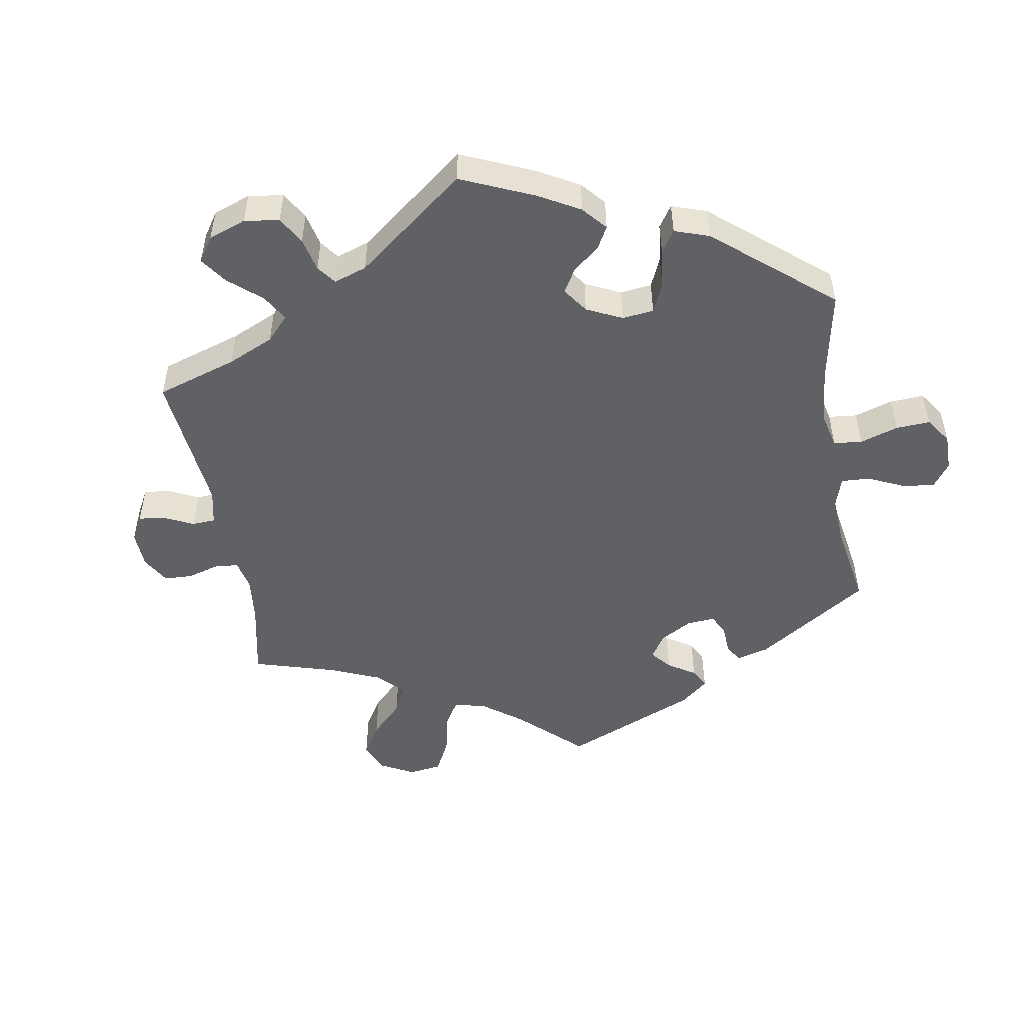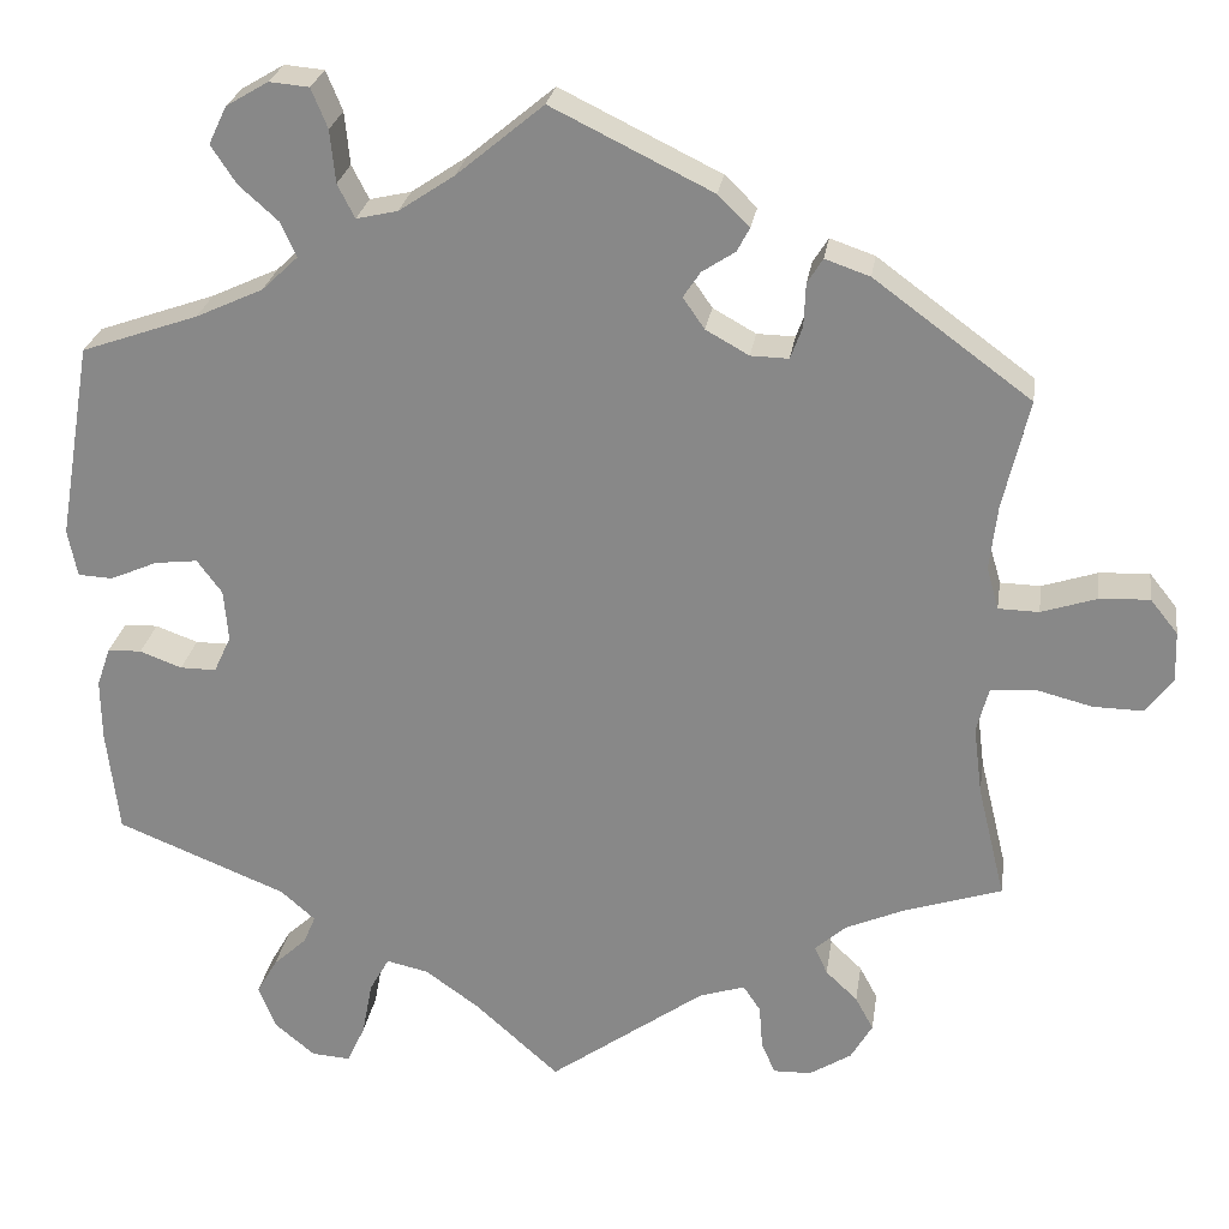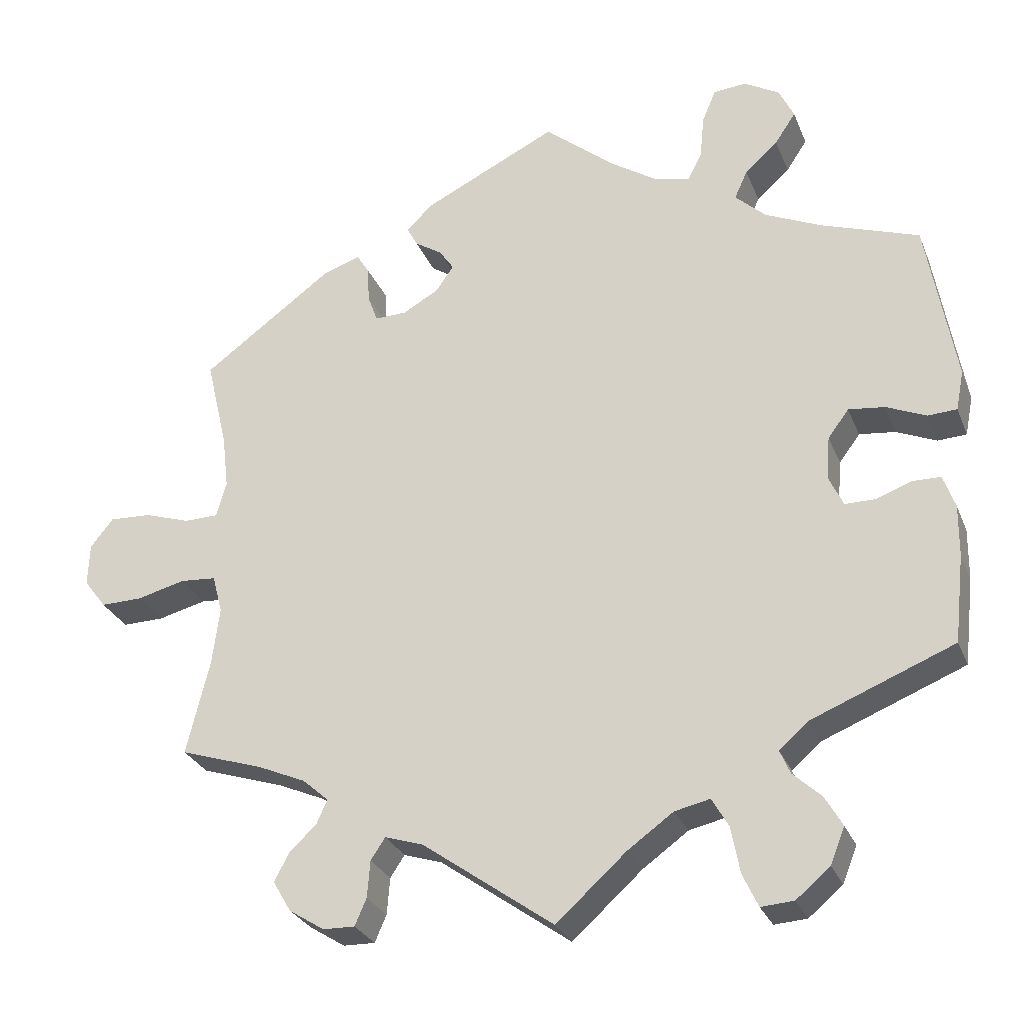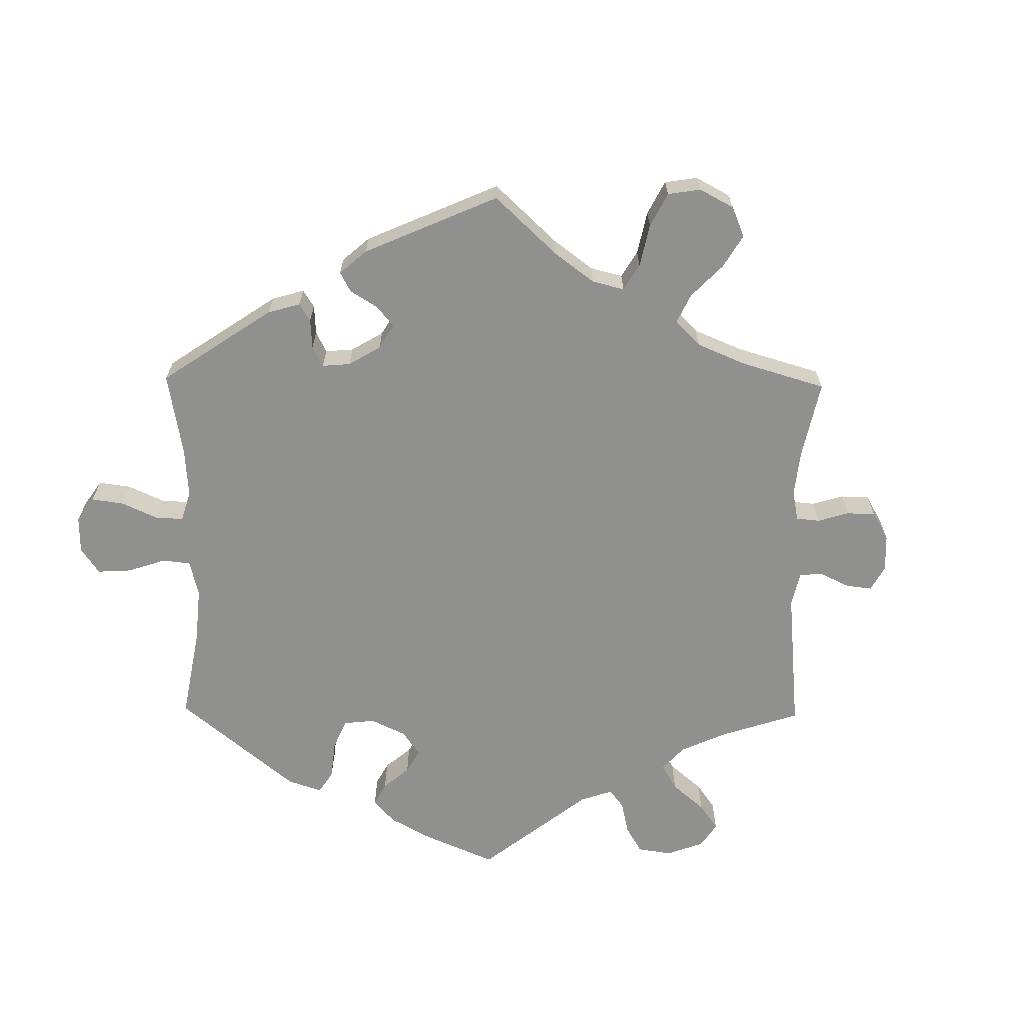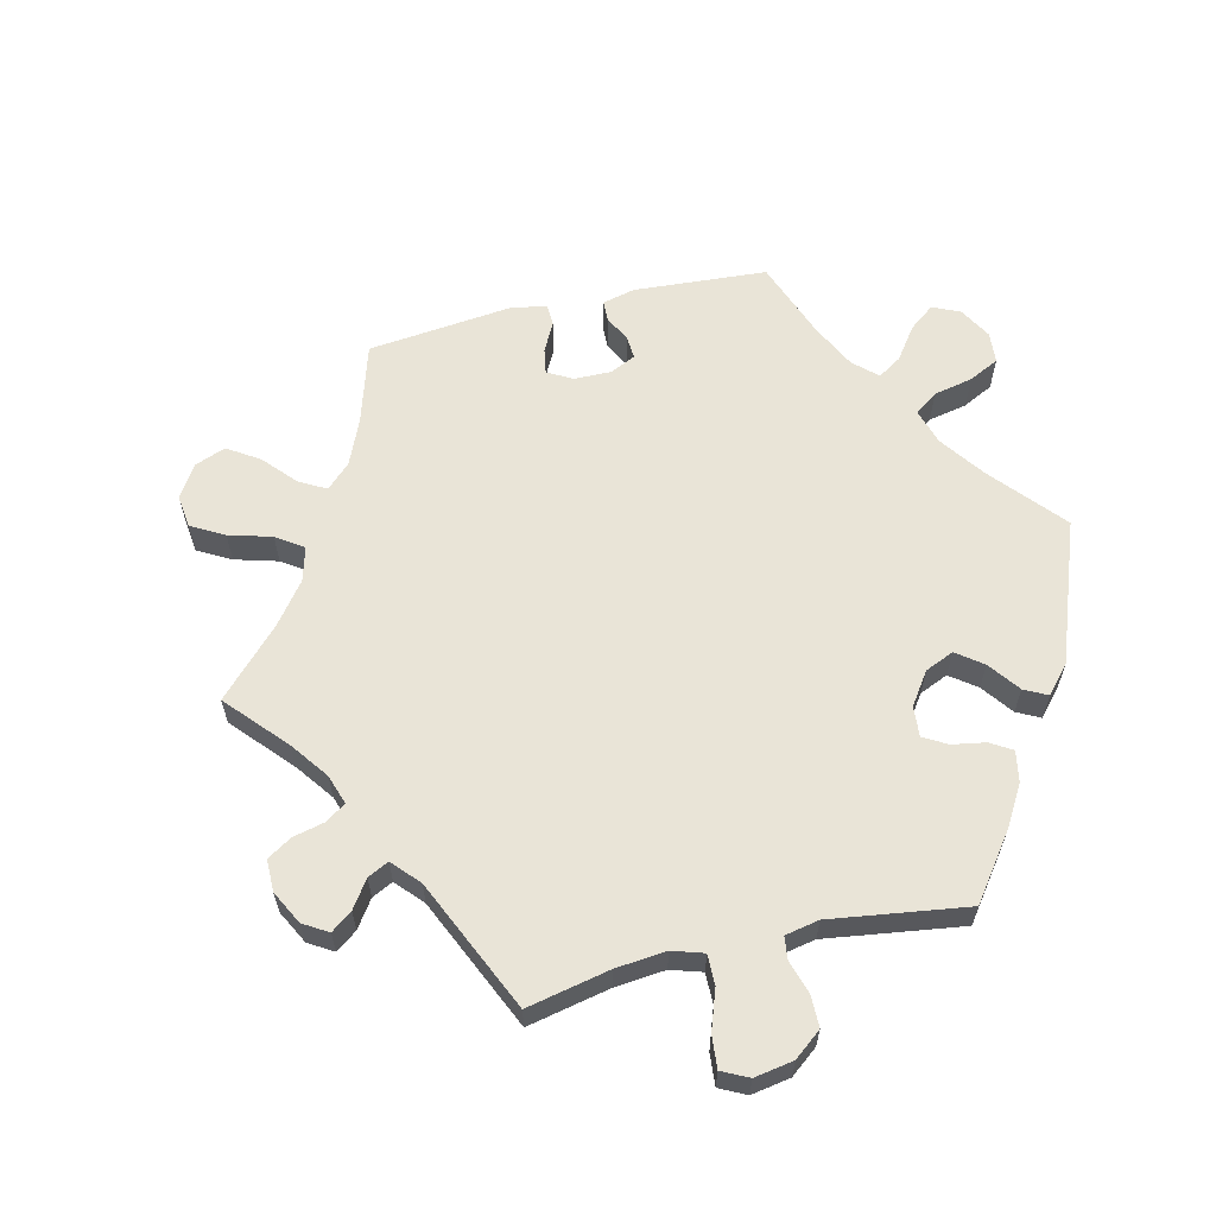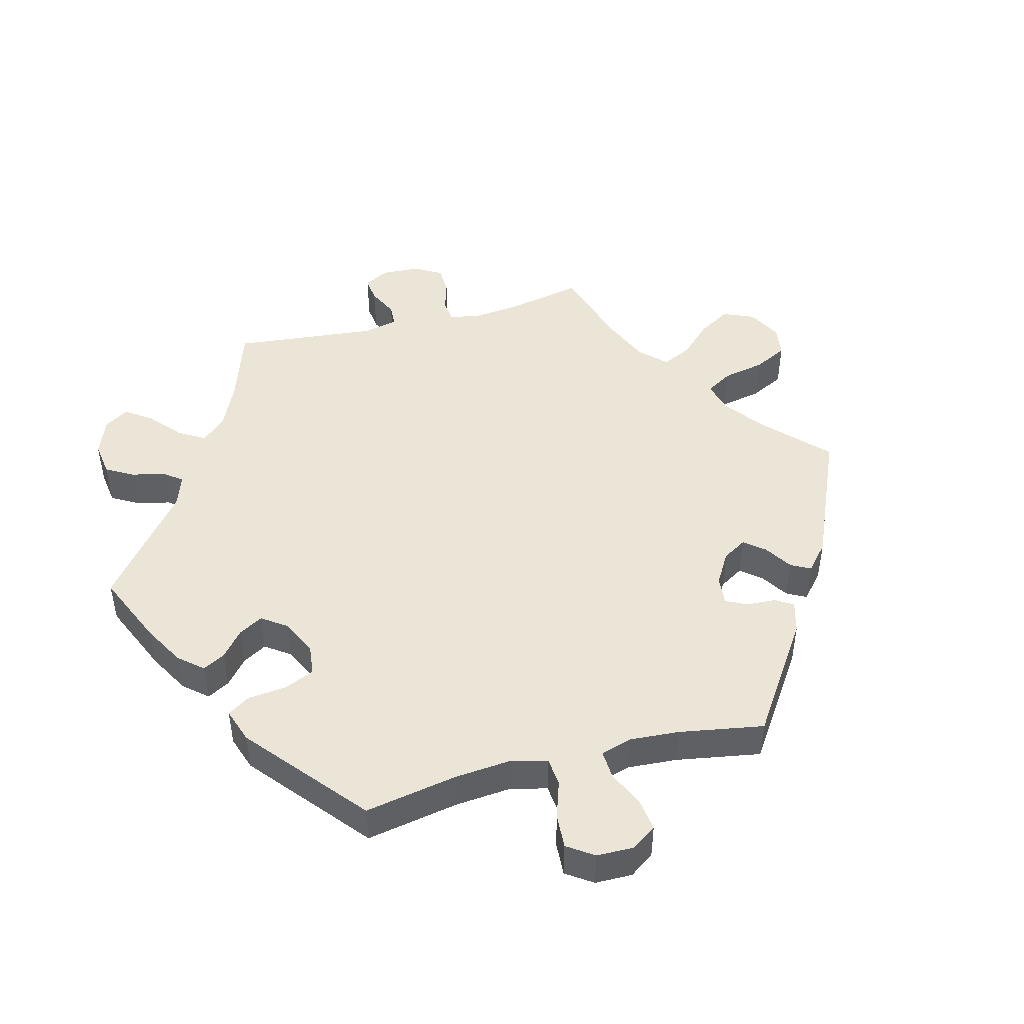
<metadata>
{"format":"obj","ext":"obj","renderer":"f3d","projection":"perspective","resolution":1024,"background":"white","views":[{"elev":-49.4,"azim":-110.4,"up":"+Y"},{"elev":25.7,"azim":8.5,"up":"+Z"},{"elev":-28.4,"azim":-160.8,"up":"+Z"},{"elev":-65.6,"azim":59.2,"up":"+Y"},{"elev":60.8,"azim":-163.4,"up":"+Y"},{"elev":46.0,"azim":-44.7,"up":"+Y"}]}
</metadata>
<code>
v -0.233 0.07 0.521
v -0.353 0.07 -0.493
v -0.551 0.07 -0.189
v -0.3 0.07 -0.424
v 0.258 0.07 -0.554
v -0.213 0.07 0.482
v -0.401 0.07 0.358
v -0.209 0.07 -0.477
v 0.355 0.07 -0.377
v -0.377 0.07 -0.535
v -0.536 0.07 -0.071
v -0.314 0.07 -0.457
v 0.498 0.07 0.107
v -0.353 0.07 0.603
v 0.371 0.07 -0.477
v -0.391 0.07 0.015
v -0.097 0.07 -0.533
v -0.42 0.07 0.054
v -0.239 0.07 0.582
v -0.244 0.07 -0.582
v 0.274 0.07 -0.591
v 0.319 0.07 -0.409
v -0.16 0.07 -0.488
v 0.175 0.07 0.374
v 0 0.07 0.62
v 0.269 0.07 0.345
v 0.559 0.07 0.057
v 0.285 0.07 0.433
v -0.31 0.07 -0.624
v 0.507 0.07 0.183
v 0.559 0.07 -0.041
v 0.537 0.07 0.31
v -0.165 0.07 0.493
v -0.565 0.07 0.026
v 0.181 0.07 -0.49
v -0.232 0.07 -0.518
v 0.495 0.07 -0.098
v 0.225 0.07 0.346
v 0.421 0.07 -0.348
v -0.406 0.07 -0.088
v -0.497 0.07 -0.07
v 0.392 0.07 -0.516
v 0.713 0.07 0.041
v 0.334 0.07 -0.442
v -0.537 0.07 0.31
v 0.318 0.07 -0.59
v 0.186 0.07 0.529
v -0.265 0.07 -0.627
v -0.258 0.07 0.628
v 0.223 0.07 0.493
v -0.537 0.07 -0.31
v 0.234 0.07 -0.473
v -0.552 0.07 -0.117
v 0.15 0.07 0.41
v -0.34 0.07 -0.389
v -0.345 0.07 0.515
v 0.623 0.07 0.078
v 0.208 0.07 0.465
v 0.537 0.07 -0.31
v 0.626 0.07 -0.058
v -0.281 0.07 0.434
v -0.47 0.07 0.048
v -0.374 0.07 0.559
v -0.357 0.07 -0.585
v 0.512 0.07 0.058
v 0.681 0.07 0.081
v -0.525 0.07 0.024
v -0.386 0.07 -0.045
v 0.17 0.07 0.44
v -0.101 0.07 0.536
v 0.303 0.07 0.462
v 0.684 0.07 -0.059
v -0.299 0.07 0.474
v -0.323 0.07 0.394
v -0.448 0.07 -0.088
v 0.715 0.07 -0.018
v 0.367 0.07 -0.559
v -0.304 0.07 0.632
v 0 0.07 -0.62
v 0.505 0.07 -0.178
v -0.576 0.07 0.081
v 0.283 0.07 0.383
v 0.509 0.07 -0.045
v 0.355 0.07 0.444
v 0.254 0.07 -0.503
v -0.233 -0 0.521
v -0.353 -0 -0.493
v -0.551 -0 -0.189
v -0.3 -0 -0.424
v 0.258 -0 -0.554
v -0.213 -0 0.482
v -0.401 -0 0.358
v -0.209 -0 -0.477
v 0.355 -0 -0.377
v -0.377 -0 -0.535
v -0.536 -0 -0.071
v -0.314 -0 -0.457
v 0.498 -0 0.107
v -0.353 -0 0.603
v 0.371 -0 -0.477
v -0.391 -0 0.015
v -0.097 -0 -0.533
v -0.42 -0 0.054
v -0.239 -0 0.582
v -0.244 -0 -0.582
v 0.274 -0 -0.591
v 0.319 -0 -0.409
v -0.16 -0 -0.488
v 0.175 -0 0.374
v 0 -0 0.62
v 0.269 -0 0.345
v 0.559 -0 0.057
v 0.285 -0 0.433
v -0.31 -0 -0.624
v 0.507 -0 0.183
v 0.559 -0 -0.041
v 0.537 -0 0.31
v -0.165 -0 0.493
v -0.565 -0 0.026
v 0.181 -0 -0.49
v -0.232 -0 -0.518
v 0.495 -0 -0.098
v 0.225 -0 0.346
v 0.421 -0 -0.348
v -0.406 -0 -0.088
v -0.497 -0 -0.07
v 0.392 -0 -0.516
v 0.713 -0 0.041
v 0.334 -0 -0.442
v -0.537 -0 0.31
v 0.318 -0 -0.59
v 0.186 -0 0.529
v -0.265 -0 -0.627
v -0.258 -0 0.628
v 0.223 -0 0.493
v -0.537 -0 -0.31
v 0.234 -0 -0.473
v -0.552 -0 -0.117
v 0.15 -0 0.41
v -0.34 -0 -0.389
v -0.345 -0 0.515
v 0.623 -0 0.078
v 0.208 -0 0.465
v 0.537 -0 -0.31
v 0.626 -0 -0.058
v -0.281 -0 0.434
v -0.47 -0 0.048
v -0.374 -0 0.559
v -0.357 -0 -0.585
v 0.512 -0 0.058
v 0.681 -0 0.081
v -0.525 -0 0.024
v -0.386 -0 -0.045
v 0.17 -0 0.44
v -0.101 -0 0.536
v 0.303 -0 0.462
v 0.684 -0 -0.059
v -0.299 -0 0.474
v -0.323 -0 0.394
v -0.448 -0 -0.088
v 0.715 -0 -0.018
v 0.367 -0 -0.559
v -0.304 -0 0.632
v 0 -0 -0.62
v 0.505 -0 -0.178
v -0.576 -0 0.081
v 0.283 -0 0.383
v 0.509 -0 -0.045
v 0.355 -0 0.444
v 0.254 -0 -0.503
f 80 59 39
f 37 80 39 9
f 83 37 9 22
f 76 72 60 31
f 76 31 83
f 43 76 83
f 27 57 66 43
f 65 27 43 83
f 13 65 83 22
f 71 84 32 30
f 82 28 71 30
f 26 82 30 13
f 38 26 13 22
f 47 50 58 69
f 70 25 47 69
f 33 70 69 54
f 6 33 54 24
f 78 49 19 1
f 78 1 6
f 14 78 6
f 73 56 63 14
f 61 73 14 6
f 74 61 6 24
f 34 81 45 7
f 62 67 34 7
f 18 62 7 74
f 16 18 74 24
f 53 11 41 75
f 53 75 40
f 55 51 3 53
f 4 55 53 40
f 64 10 2 12
f 64 12 4
f 29 64 4
f 36 20 48 29
f 8 36 29 4
f 23 8 4 40
f 35 79 17
f 52 35 17 23
f 46 21 5 85
f 46 85 52
f 77 46 52
f 44 15 42 77
f 22 44 77 52
f 68 16 24 38
f 23 40 68 38
f 22 52 23 38
f 124 144 165
f 94 124 165 122
f 107 94 122 168
f 116 145 157 161
f 168 116 161
f 168 161 128
f 128 151 142 112
f 168 128 112 150
f 107 168 150 98
f 115 117 169 156
f 115 156 113 167
f 98 115 167 111
f 107 98 111 123
f 154 143 135 132
f 154 132 110 155
f 139 154 155 118
f 109 139 118 91
f 86 104 134 163
f 91 86 163
f 91 163 99
f 99 148 141 158
f 91 99 158 146
f 109 91 146 159
f 92 130 166 119
f 92 119 152 147
f 159 92 147 103
f 109 159 103 101
f 160 126 96 138
f 125 160 138
f 138 88 136 140
f 125 138 140 89
f 97 87 95 149
f 89 97 149
f 89 149 114
f 114 133 105 121
f 89 114 121 93
f 125 89 93 108
f 102 164 120
f 108 102 120 137
f 170 90 106 131
f 137 170 131
f 137 131 162
f 162 127 100 129
f 137 162 129 107
f 123 109 101 153
f 123 153 125 108
f 123 108 137 107
f 39 124 94 9
f 9 94 107 22
f 22 107 129 44
f 44 129 100 15
f 15 100 127 42
f 42 127 162 77
f 77 162 131 46
f 46 131 106 21
f 21 106 90 5
f 5 90 170 85
f 85 170 137 52
f 52 137 120 35
f 35 120 164 79
f 79 164 102 17
f 17 102 108 23
f 23 108 93 8
f 8 93 121 36
f 36 121 105 20
f 20 105 133 48
f 48 133 114 29
f 29 114 149 64
f 64 149 95 10
f 10 95 87 2
f 2 87 97 12
f 12 97 89 4
f 4 89 140 55
f 55 140 136 51
f 51 136 88 3
f 3 88 138 53
f 53 138 96 11
f 11 96 126 41
f 41 126 160 75
f 75 160 125 40
f 40 125 153 68
f 68 153 101 16
f 16 101 103 18
f 18 103 147 62
f 62 147 152 67
f 67 152 119 34
f 34 119 166 81
f 81 166 130 45
f 45 130 92 7
f 7 92 159 74
f 74 159 146 61
f 61 146 158 73
f 73 158 141 56
f 56 141 148 63
f 63 148 99 14
f 14 99 163 78
f 78 163 134 49
f 49 134 104 19
f 19 104 86 1
f 1 86 91 6
f 6 91 118 33
f 33 118 155 70
f 70 155 110 25
f 25 110 132 47
f 47 132 135 50
f 50 135 143 58
f 58 143 154 69
f 69 154 139 54
f 54 139 109 24
f 24 109 123 38
f 38 123 111 26
f 26 111 167 82
f 82 167 113 28
f 28 113 156 71
f 71 156 169 84
f 84 169 117 32
f 32 117 115 30
f 30 115 98 13
f 13 98 150 65
f 65 150 112 27
f 27 112 142 57
f 57 142 151 66
f 66 151 128 43
f 43 128 161 76
f 76 161 157 72
f 72 157 145 60
f 60 145 116 31
f 31 116 168 83
f 83 168 122 37
f 37 122 165 80
f 80 165 144 59
f 59 144 124 39

</code>
